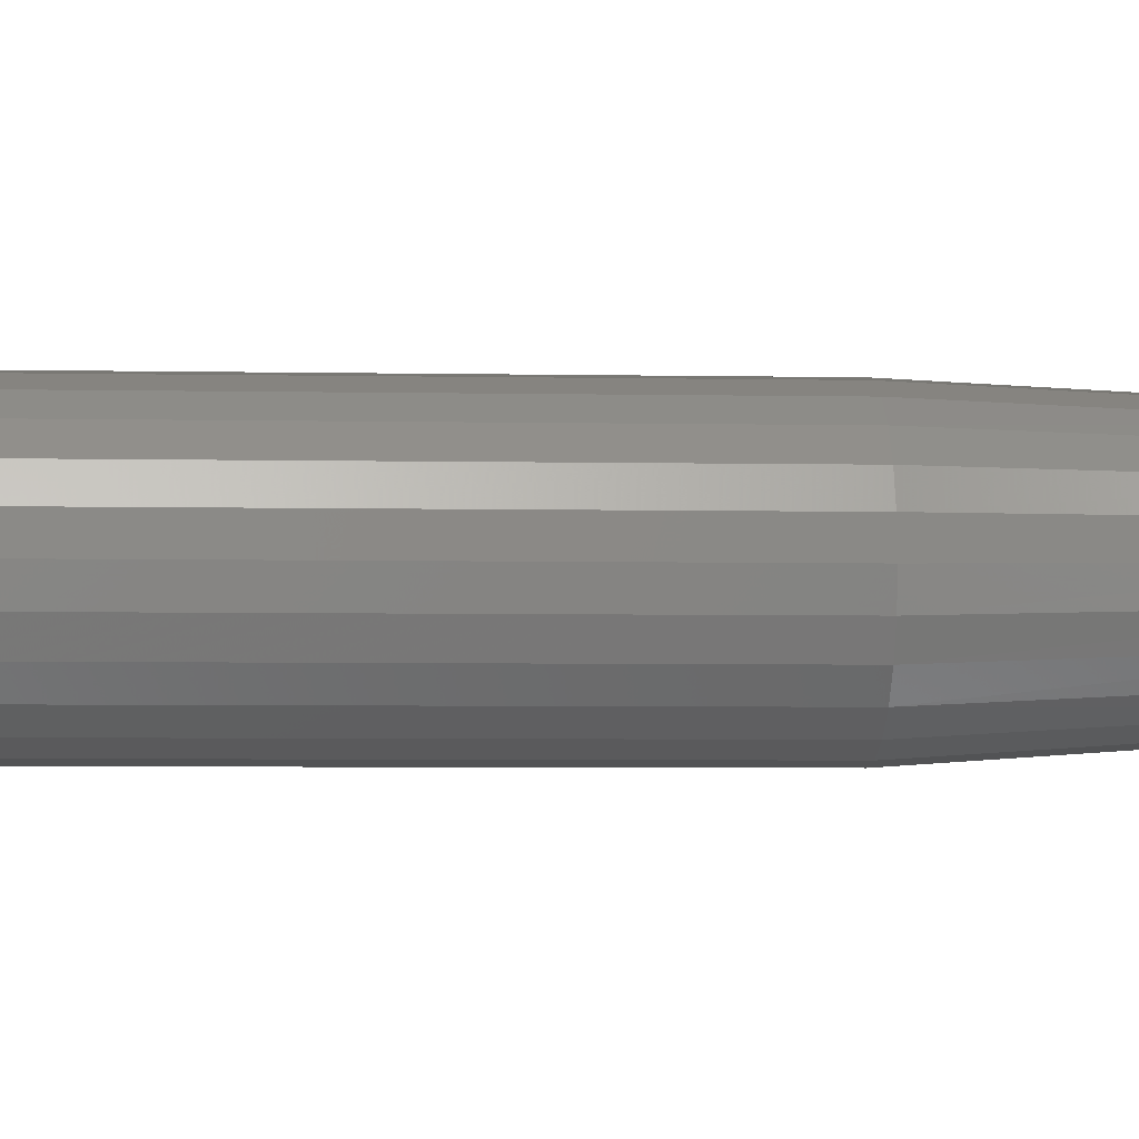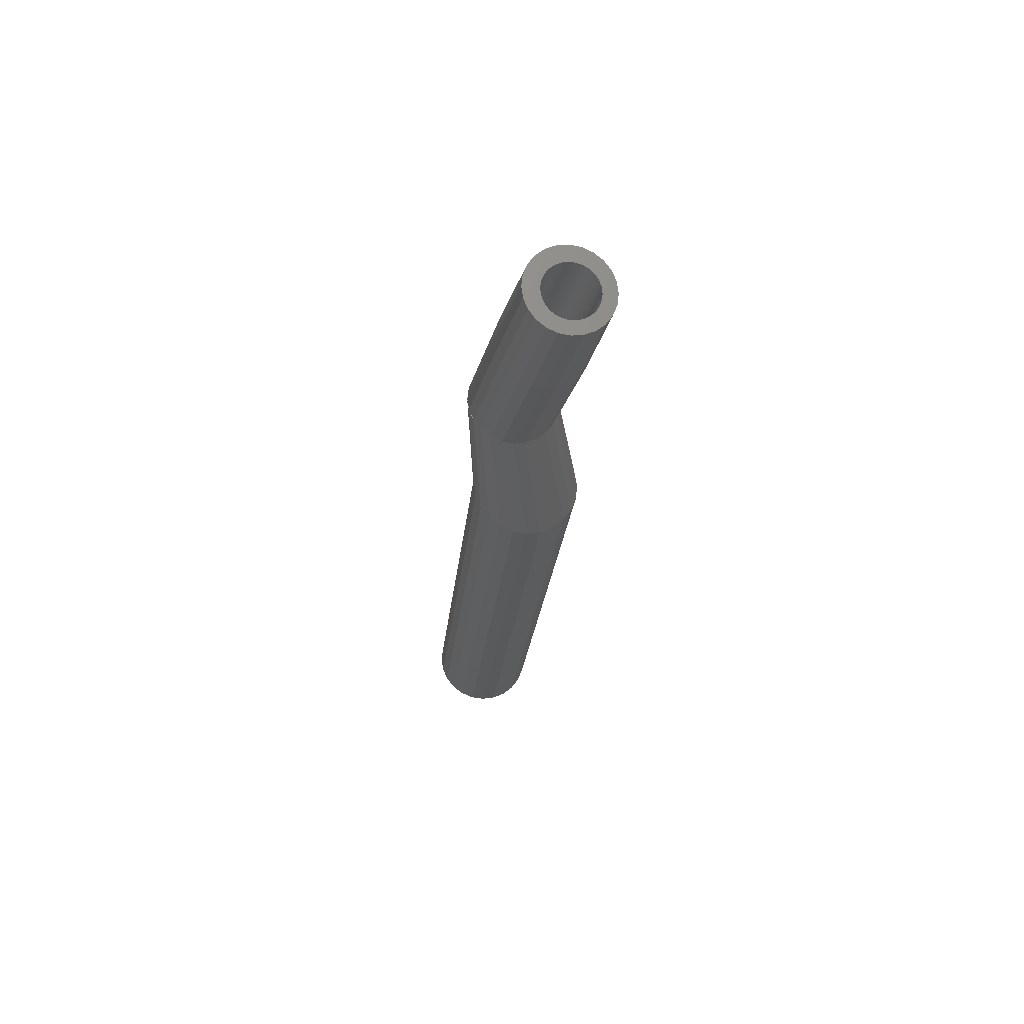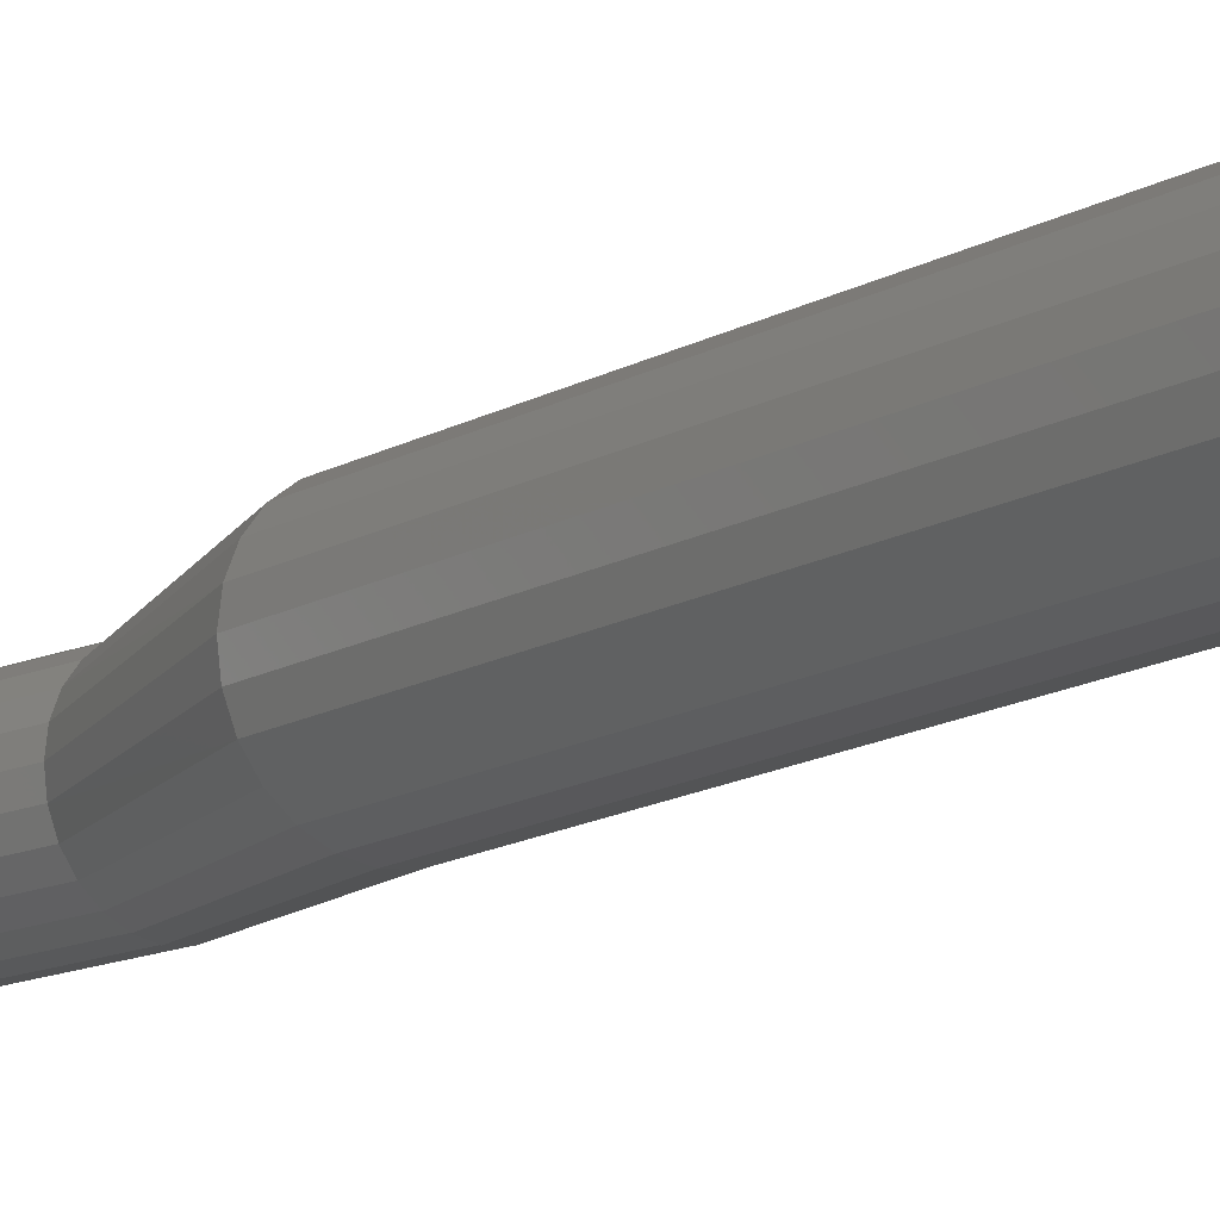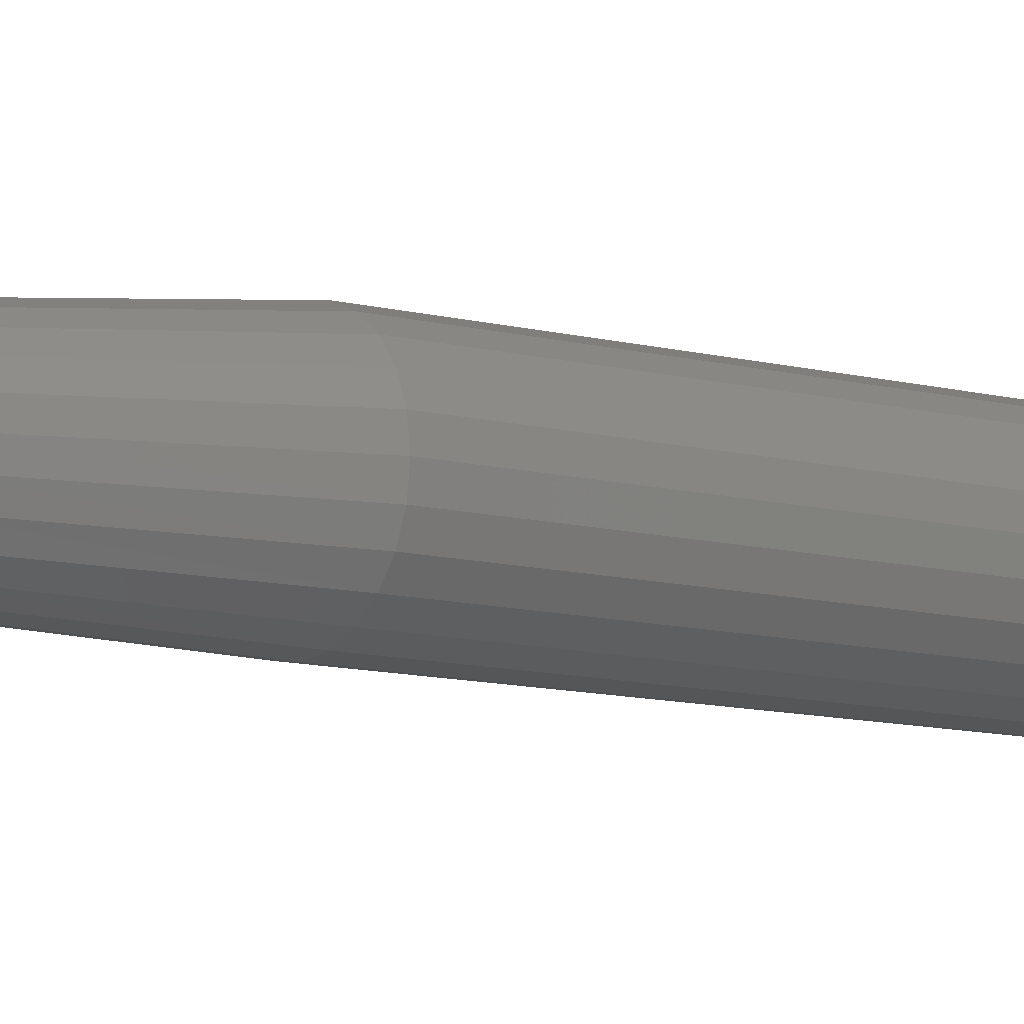
<metadata>
{"format":"stl","ext":"stl","renderer":"f3d","projection":"perspective","resolution":1024,"background":"white","views":[{"elev":-2.6,"azim":90.9,"up":"+Z"},{"elev":61.3,"azim":-136.4,"up":"+Y"},{"elev":-15.4,"azim":-33.1,"up":"+Z"},{"elev":-9.3,"azim":-119.4,"up":"+Z"}]}
</metadata>
<code>
# stl→obj: 305 verts, 626 faces
v -3.814 28.96 72.76
v -5.957 8.776 74.06
v -4.163 9.012 73.31
v -1.442 9.37 70.56
v -1.117 29.4 71.16
v -2.623 9.214 72.11
v -14.32 7.677 70.56
v -13.14 7.833 72.11
v -9.627 28.02 71.16
v -0.4454 9.5 66.81
v 0.4406 29.65 68.39
v -0.6987 9.467 68.75
v 0.6457 29.69 66.79
v -2.363 29.2 72.15
v -5.372 28.71 72.97
v -6.929 28.46 72.76
v -7.881 8.524 74.31
v -10.58 27.86 69.88
v -9.806 8.271 74.06
v -0.1605 29.56 69.88
v 8.718 -67.96 70.56
v 7.537 -68.12 72.11
v 2.279 -68.81 74.31
v 0.354 -69.06 74.06
v 5.997 -68.32 73.31
v 4.203 -68.56 74.06
v -14.32 7.677 63.06
v -2.98 -69.5 61.51
v -4.161 -69.66 63.06
v -13.14 7.833 61.51
v -9.806 8.271 59.57
v 2.279 -68.81 59.31
v 0.354 -69.06 59.57
v -7.881 8.524 59.31
v -11.6 8.035 73.31
v -1.439 -69.3 73.31
v -15.06 7.58 64.87
v -4.904 -69.75 64.87
v 8.718 -67.96 63.06
v -0.6987 9.467 64.87
v 9.461 -67.87 64.87
v -1.442 9.37 63.06
v -15.06 7.58 68.75
v -5.158 -69.79 66.81
v -4.904 -69.75 68.75
v -15.32 7.547 66.81
v -4.161 -69.66 70.56
v 9.715 -67.83 66.81
v 9.461 -67.87 68.75
v 7.537 -68.12 61.51
v -2.623 9.214 61.51
v 4.203 -68.56 59.57
v -5.957 8.776 59.57
v -2.98 -69.5 72.11
v -1.439 -69.3 60.32
v -11.6 8.035 60.32
v 5.997 -68.32 60.32
v -4.163 9.012 60.32
v -0.834 -69.22 65.97
v -0.9437 -69.23 66.81
v -0.5121 -69.18 65.19
v 2.363e-08 -69.11 64.51
v 0.6674 -69.02 64
v 1.445 -68.92 63.67
v 2.278 -68.81 63.56
v 3.112 -68.7 63.67
v 3.89 -68.6 64
v 4.557 -68.51 64.51
v 4.813 -68.48 64.85
v 4.813 -68.48 68.77
v -0.8339 -69.22 67.65
v -0.512 -69.18 68.44
v 0.0001072 -69.11 69.11
v 0.6675 -69.02 69.63
v 1.445 -68.92 69.95
v 2.279 -68.81 70.06
v 3.113 -68.7 69.95
v 3.89 -68.6 69.63
v 4.557 -68.51 69.11
v 2.208 -48.65 64.85
v 1.952 -48.68 64.51
v -3.439 -49.39 65.97
v -3.439 -49.39 67.65
v -3.549 -49.4 66.81
v -3.117 -49.35 65.19
v -3.117 -49.35 68.44
v -2.605 -49.28 64.51
v -2.605 -49.28 69.11
v -1.938 -49.19 64
v -1.938 -49.19 69.63
v -1.161 -49.09 63.67
v -1.161 -49.09 69.95
v -0.3267 -48.98 63.56
v -0.3266 -48.98 70.06
v 0.5073 -48.87 63.67
v 0.5074 -48.87 69.95
v 1.284 -48.77 64
v 1.285 -48.77 69.63
v 1.952 -48.68 69.11
v 2.208 -48.65 68.77
v -8.38 28.22 72.15
v -11.39 27.73 66.79
v -11.18 27.77 68.39
v -10.58 27.86 63.7
v -5.372 28.71 60.61
v -9.627 28.02 62.42
v -11.18 27.77 65.19
v -3.814 28.96 60.82
v -8.38 28.22 61.44
v -6.929 28.46 60.82
v -1.117 29.4 62.42
v -0.1605 29.56 63.7
v -2.363 29.2 61.44
v 0.4406 29.65 65.19
v -13.64 6.038 68.39
v -13.64 6.038 65.19
v -13.87 5.978 66.79
v -12.98 6.214 69.88
v -12.98 6.214 63.7
v -11.94 6.494 62.42
v -11.94 6.494 71.16
v -10.58 6.859 61.44
v -10.58 6.859 72.14
v -8.99 7.284 72.76
v -8.99 7.284 60.82
v -7.287 7.74 60.61
v -7.287 7.74 72.97
v -5.585 8.197 72.76
v -5.584 8.197 60.82
v -3.998 8.622 61.44
v -3.998 8.622 72.15
v -2.635 8.987 71.16
v -2.635 8.987 62.42
v -1.59 9.267 69.88
v -1.59 9.267 63.7
v -0.9326 9.443 65.19
v -0.9327 9.443 68.39
v -0.7084 9.503 66.79
v -18.53 61.6 70.89
v -18.31 61.65 67.28
v -18.34 61.64 66.79
v -18.22 61.68 67.75
v -17.37 61.91 71.81
v -18.07 61.72 68.21
v -17.87 61.77 68.64
v -17.61 61.84 69.05
v -17.3 61.92 69.41
v -16.02 62.27 72.39
v -16.95 62.02 69.73
v -16.56 62.12 70
v -16.14 62.24 70.21
v -15.7 62.35 70.37
v -14.57 62.66 72.59
v -15.24 62.48 70.46
v -14.77 62.6 70.49
v -14.3 62.73 70.46
v -13.12 63.04 72.39
v -13.85 62.85 70.37
v -13.4 62.97 70.21
v -12.98 63.08 70
v -11.77 63.41 71.81
v -12.6 63.18 69.73
v -12.24 63.28 69.41
v -11.94 63.36 69.05
v -11.68 63.43 68.64
v -10.61 63.72 70.89
v -11.47 63.49 68.21
v -11.32 63.53 67.75
v -11.23 63.55 67.28
v -11.2 63.56 66.79
v -10.61 63.72 62.7
v -9.725 63.95 63.9
v -9.725 63.95 69.69
v -9.166 64.1 65.29
v -9.166 64.1 68.29
v -8.975 64.15 66.79
v -19.98 61.21 68.29
v -19.97 61.21 65.29
v -20.17 61.16 66.79
v -19.42 61.36 69.69
v -19.42 61.36 63.9
v -18.53 61.6 62.7
v -18.31 61.65 66.31
v -18.22 61.68 65.84
v -17.37 61.91 61.78
v -18.07 61.72 65.38
v -17.87 61.77 64.94
v -17.61 61.84 64.54
v -17.3 61.92 64.18
v -16.02 62.27 61.2
v -16.95 62.02 63.86
v -16.56 62.12 63.59
v -16.14 62.24 63.38
v -15.7 62.35 63.22
v -14.57 62.66 61
v -15.24 62.48 63.13
v -14.77 62.6 63.09
v -14.3 62.73 63.13
v -13.12 63.04 61.2
v -13.85 62.85 63.22
v -13.4 62.97 63.38
v -12.98 63.08 63.59
v -11.77 63.41 61.78
v -12.59 63.18 63.86
v -12.24 63.28 64.18
v -11.94 63.36 64.54
v -11.68 63.43 64.94
v -11.47 63.49 65.38
v -11.32 63.53 65.84
v -11.23 63.55 66.31
v -13.54 46.88 72.15
v -14.78 46.55 71.16
v -9.014 48.1 72.76
v -10.56 47.68 72.97
v -7.574 48.48 72.15
v -6.338 48.81 71.16
v -16.53 46.08 66.79
v -16.32 46.14 65.19
v -12.1 47.27 72.76
v -16.32 46.14 68.39
v -15.73 46.3 69.88
v -4.589 49.28 66.79
v -4.793 49.23 65.19
v -4.793 49.23 68.39
v -5.389 49.07 69.88
v -14.78 46.55 62.42
v -13.54 46.88 61.44
v -15.73 46.3 63.7
v -5.389 49.07 63.7
v -7.574 48.48 61.44
v -9.014 48.1 60.82
v -10.56 47.68 60.61
v -12.1 47.27 60.82
v -6.338 48.81 62.42
v -2.345 28.97 61.44
v -3.785 28.58 60.82
v -3.785 28.58 72.76
v -2.346 28.97 72.15
v -1.109 29.3 71.16
v -5.33 28.17 60.61
v -5.33 28.17 72.97
v -8.315 27.37 72.15
v -9.551 27.04 71.16
v -1.109 29.3 62.42
v -0.1603 29.56 63.7
v -10.5 26.79 63.7
v -11.1 26.63 65.19
v -8.315 27.37 61.44
v -9.551 27.04 62.42
v 0.436 29.72 65.19
v 0.4359 29.72 68.39
v 0.6393 29.77 66.79
v -6.875 27.76 60.82
v -11.1 26.63 68.39
v -10.5 26.78 69.88
v -6.875 27.76 72.76
v -11.3 26.57 66.79
v -11.84 37.5 67.28
v -11.84 37.5 66.31
v -11.87 37.5 66.79
v -11.75 37.53 67.75
v -11.75 37.53 65.84
v -11.6 37.57 65.38
v -11.6 37.57 68.21
v -11.4 37.62 64.94
v -11.4 37.62 68.64
v -11.14 37.69 64.54
v -11.14 37.69 69.05
v -10.83 37.78 64.18
v -10.83 37.78 69.41
v -10.48 37.87 63.86
v -10.48 37.87 69.73
v -10.09 37.97 63.59
v -10.09 37.97 70
v -9.668 38.09 63.37
v -9.668 38.09 70.21
v -9.225 38.21 63.22
v -9.225 38.21 70.37
v -8.767 38.33 63.12
v -8.767 38.33 70.46
v -8.3 38.45 63.09
v -8.3 38.45 70.49
v -7.834 38.58 63.12
v -7.834 38.58 70.46
v -7.375 38.7 63.22
v -7.375 38.7 70.37
v -6.932 38.82 63.38
v -6.933 38.82 70.21
v -6.513 38.93 63.59
v -6.513 38.93 70
v -6.124 39.04 63.86
v -6.125 39.04 69.73
v -5.773 39.13 64.18
v -5.773 39.13 69.41
v -5.465 39.21 64.54
v -5.465 39.21 69.05
v -5.205 39.28 64.94
v -5.205 39.28 68.64
v -4.998 39.34 65.38
v -4.998 39.34 68.21
v -4.848 39.38 65.84
v -4.848 39.38 67.75
v -4.757 39.4 66.31
v -4.757 39.4 67.28
v -4.726 39.41 66.79
f 1 2 3
f 4 5 6
f 7 8 9
f 10 11 12
f 13 11 10
f 14 1 3
f 15 16 17
f 18 7 9
f 16 19 17
f 1 15 2
f 20 5 4
f 12 20 4
f 15 17 2
f 5 14 6
f 14 3 6
f 11 20 12
f 21 6 22
f 6 21 4
f 23 19 24
f 19 23 17
f 25 2 26
f 2 25 3
f 22 3 25
f 3 22 6
f 26 17 23
f 17 26 2
f 27 28 29
f 28 27 30
f 31 32 33
f 32 31 34
f 24 35 36
f 35 24 19
f 37 29 38
f 29 37 27
f 39 40 41
f 40 39 42
f 43 44 45
f 44 43 46
f 7 45 47
f 45 7 43
f 48 12 49
f 12 48 10
f 50 42 39
f 42 50 51
f 46 38 44
f 38 46 37
f 34 52 32
f 52 34 53
f 8 47 54
f 47 8 7
f 49 4 21
f 4 49 12
f 41 10 48
f 10 41 40
f 36 8 54
f 8 36 35
f 30 55 28
f 55 30 56
f 53 57 52
f 57 53 58
f 58 50 57
f 50 58 51
f 56 33 55
f 33 56 31
f 55 59 60
f 59 55 33
f 59 33 61
f 61 33 62
f 62 33 63
f 63 33 32
f 63 32 64
f 64 32 65
f 65 32 66
f 66 32 52
f 66 52 67
f 67 52 68
f 68 52 57
f 68 57 69
f 69 57 70
f 70 57 25
f 25 57 22
f 22 57 50
f 22 50 21
f 21 50 39
f 21 39 49
f 49 39 41
f 49 41 48
f 38 45 44
f 45 38 47
f 47 38 29
f 47 29 54
f 54 29 28
f 54 28 36
f 36 28 55
f 36 55 60
f 36 60 71
f 36 71 24
f 24 71 72
f 24 72 73
f 24 73 74
f 24 74 23
f 23 74 75
f 23 75 76
f 23 76 26
f 26 76 77
f 26 77 78
f 26 78 79
f 26 79 25
f 25 79 70
f 80 68 69
f 68 80 81
f 82 83 84
f 83 82 85
f 83 85 86
f 86 85 87
f 86 87 88
f 88 87 89
f 88 89 90
f 90 89 91
f 90 91 92
f 92 91 93
f 92 93 94
f 94 93 95
f 94 95 96
f 96 95 97
f 96 97 98
f 98 97 81
f 98 81 99
f 99 81 80
f 99 80 100
f 94 77 76
f 77 94 96
f 59 84 60
f 84 59 82
f 68 97 67
f 97 68 81
f 72 88 73
f 88 72 86
f 71 86 72
f 86 71 83
f 88 74 73
f 74 88 90
f 98 79 78
f 79 98 99
f 63 87 62
f 87 63 89
f 64 89 63
f 89 64 91
f 90 75 74
f 75 90 92
f 60 83 71
f 83 60 84
f 66 93 65
f 93 66 95
f 65 91 64
f 91 65 93
f 92 76 75
f 76 92 94
f 62 85 61
f 85 62 87
f 96 78 77
f 78 96 98
f 99 70 79
f 70 99 100
f 61 82 59
f 82 61 85
f 100 69 70
f 69 100 80
f 67 95 66
f 95 67 97
f 101 35 19
f 102 46 103
f 30 27 104
f 16 101 19
f 105 53 34
f 30 104 106
f 27 107 104
f 108 53 105
f 109 31 56
f 27 37 107
f 110 31 109
f 46 43 103
f 105 34 110
f 101 9 35
f 51 111 112
f 37 46 102
f 108 58 53
f 113 58 108
f 110 34 31
f 37 102 107
f 109 56 106
f 9 8 35
f 42 114 40
f 42 112 114
f 113 51 58
f 51 112 42
f 106 56 30
f 111 51 113
f 103 43 18
f 43 7 18
f 40 13 10
f 40 114 13
f 103 107 102
f 107 103 18
f 107 18 104
f 104 18 9
f 104 9 106
f 106 9 101
f 106 101 109
f 109 101 16
f 109 16 110
f 110 16 15
f 110 15 105
f 105 15 1
f 105 1 108
f 108 1 14
f 108 14 113
f 113 14 5
f 113 5 111
f 111 5 20
f 111 20 112
f 112 20 11
f 112 11 114
f 114 11 13
f 115 116 117
f 116 115 118
f 116 118 119
f 119 118 120
f 120 118 121
f 120 121 122
f 122 121 123
f 122 123 124
f 122 124 125
f 125 124 126
f 126 124 127
f 126 127 128
f 126 128 129
f 129 128 130
f 130 128 131
f 130 131 132
f 130 132 133
f 133 132 134
f 133 134 135
f 135 134 136
f 136 134 137
f 136 137 138
f 139 140 141
f 140 139 142
f 142 139 143
f 142 143 144
f 144 143 145
f 145 143 146
f 146 143 147
f 147 143 148
f 147 148 149
f 149 148 150
f 150 148 151
f 151 148 152
f 152 148 153
f 152 153 154
f 154 153 155
f 155 153 156
f 156 153 157
f 156 157 158
f 158 157 159
f 159 157 160
f 160 157 161
f 160 161 162
f 162 161 163
f 163 161 164
f 164 161 165
f 165 161 166
f 165 166 167
f 167 166 168
f 168 166 169
f 169 166 170
f 170 166 171
f 171 166 172
f 172 166 173
f 172 173 174
f 174 173 175
f 174 175 176
f 177 178 179
f 178 177 180
f 178 180 181
f 181 180 182
f 182 180 139
f 182 139 141
f 182 141 183
f 182 183 184
f 182 184 185
f 185 184 186
f 185 186 187
f 185 187 188
f 185 188 189
f 185 189 190
f 190 189 191
f 190 191 192
f 190 192 193
f 190 193 194
f 190 194 195
f 195 194 196
f 195 196 197
f 195 197 198
f 195 198 199
f 199 198 200
f 199 200 201
f 199 201 202
f 199 202 203
f 203 202 204
f 203 204 205
f 203 205 206
f 203 206 207
f 203 207 171
f 171 207 208
f 171 208 209
f 171 209 210
f 171 210 170
f 211 139 212
f 139 211 143
f 213 153 214
f 153 213 157
f 161 213 215
f 213 161 157
f 216 161 215
f 161 216 166
f 178 217 179
f 217 178 218
f 148 211 219
f 211 148 143
f 180 220 221
f 220 180 177
f 139 221 212
f 221 139 180
f 153 219 214
f 219 153 148
f 177 217 220
f 217 177 179
f 222 174 176
f 174 222 223
f 224 173 225
f 173 224 175
f 226 185 227
f 185 226 182
f 182 228 181
f 228 182 226
f 181 218 178
f 218 181 228
f 223 172 174
f 172 223 229
f 199 230 231
f 230 199 203
f 232 199 231
f 199 232 195
f 185 233 227
f 233 185 190
f 229 171 172
f 171 229 234
f 230 171 234
f 171 230 203
f 190 232 233
f 232 190 195
f 225 166 216
f 166 225 173
f 222 175 224
f 175 222 176
f 231 235 236
f 235 231 230
f 215 237 238
f 237 215 213
f 20 216 239
f 216 20 225
f 232 236 240
f 236 232 231
f 239 215 238
f 215 239 216
f 213 241 237
f 241 213 214
f 242 212 243
f 212 242 211
f 244 229 245
f 229 244 234
f 218 246 247
f 246 218 228
f 235 234 244
f 234 235 230
f 226 248 249
f 248 226 227
f 250 229 223
f 229 250 245
f 251 222 224
f 222 251 252
f 248 233 253
f 233 248 227
f 221 254 255
f 254 221 220
f 250 222 252
f 222 250 223
f 241 219 256
f 219 241 214
f 251 225 20
f 225 251 224
f 253 232 240
f 232 253 233
f 217 247 257
f 247 217 218
f 212 255 243
f 255 212 221
f 219 242 256
f 242 219 211
f 220 257 254
f 257 220 217
f 228 249 246
f 249 228 226
f 254 247 257
f 247 254 255
f 247 255 246
f 246 255 249
f 249 255 243
f 249 243 248
f 248 243 242
f 248 242 253
f 253 242 256
f 253 256 240
f 240 256 241
f 240 241 236
f 236 241 237
f 236 237 235
f 235 237 238
f 235 238 244
f 244 238 239
f 244 239 245
f 245 239 20
f 245 20 250
f 250 20 251
f 250 251 252
f 241 127 128
f 241 128 237
f 242 123 124
f 242 124 256
f 255 121 243
f 118 121 255
f 243 121 123
f 242 243 123
f 254 118 255
f 115 118 254
f 247 117 257
f 247 116 117
f 249 119 246
f 249 120 119
f 257 115 254
f 257 117 115
f 249 122 120
f 248 122 249
f 248 125 122
f 248 253 125
f 256 124 127
f 241 256 127
f 246 116 247
f 246 119 116
f 253 126 125
f 253 240 126
f 240 129 126
f 236 129 240
f 20 239 132
f 20 132 134
f 251 20 134
f 251 134 137
f 237 128 131
f 237 131 238
f 252 251 137
f 252 137 138
f 238 131 132
f 239 238 132
f 244 245 135
f 244 135 133
f 250 252 138
f 136 250 138
f 235 133 130
f 235 244 133
f 236 130 129
f 235 130 236
f 245 250 136
f 245 136 135
f 258 259 260
f 259 258 261
f 259 261 262
f 262 261 263
f 263 261 264
f 263 264 265
f 265 264 266
f 265 266 267
f 267 266 268
f 267 268 269
f 269 268 270
f 269 270 271
f 271 270 272
f 271 272 273
f 273 272 274
f 273 274 275
f 275 274 276
f 275 276 277
f 277 276 278
f 277 278 279
f 279 278 280
f 279 280 281
f 281 280 282
f 281 282 283
f 283 282 284
f 283 284 285
f 285 284 286
f 285 286 287
f 287 286 288
f 287 288 289
f 289 288 290
f 289 290 291
f 291 290 292
f 291 292 293
f 293 292 294
f 293 294 295
f 295 294 296
f 295 296 297
f 297 296 298
f 297 298 299
f 299 298 300
f 299 300 301
f 301 300 302
f 301 302 303
f 303 302 304
f 303 304 305
f 155 284 282
f 284 155 156
f 284 158 286
f 158 284 156
f 158 288 286
f 288 158 159
f 288 160 290
f 160 288 159
f 160 292 290
f 292 160 162
f 162 294 292
f 294 162 163
f 164 294 163
f 294 164 296
f 165 296 164
f 296 165 298
f 167 298 165
f 298 167 300
f 168 300 167
f 300 168 302
f 169 302 168
f 302 169 304
f 170 304 169
f 304 170 305
f 210 305 170
f 305 210 303
f 209 303 210
f 303 209 301
f 208 301 209
f 301 208 299
f 207 299 208
f 299 207 297
f 206 297 207
f 297 206 295
f 205 295 206
f 295 205 293
f 205 291 293
f 291 205 204
f 291 202 289
f 202 291 204
f 289 201 287
f 201 289 202
f 201 285 287
f 285 201 200
f 200 283 285
f 283 200 198
f 198 281 283
f 281 198 197
f 281 196 279
f 196 281 197
f 196 277 279
f 277 196 194
f 277 193 275
f 193 277 194
f 193 273 275
f 273 193 192
f 192 271 273
f 271 192 191
f 271 189 269
f 189 271 191
f 267 189 188
f 189 267 269
f 265 188 187
f 188 265 267
f 263 187 186
f 187 263 265
f 262 186 184
f 186 262 263
f 259 184 183
f 184 259 262
f 260 183 141
f 183 260 259
f 258 141 140
f 141 258 260
f 261 140 142
f 140 261 258
f 264 142 144
f 142 264 261
f 266 144 145
f 144 266 264
f 268 145 146
f 145 268 266
f 270 146 147
f 146 270 268
f 147 272 270
f 272 147 149
f 272 150 274
f 150 272 149
f 150 276 274
f 276 150 151
f 151 278 276
f 278 151 152
f 278 154 280
f 154 278 152
f 154 282 280
f 282 154 155

</code>
